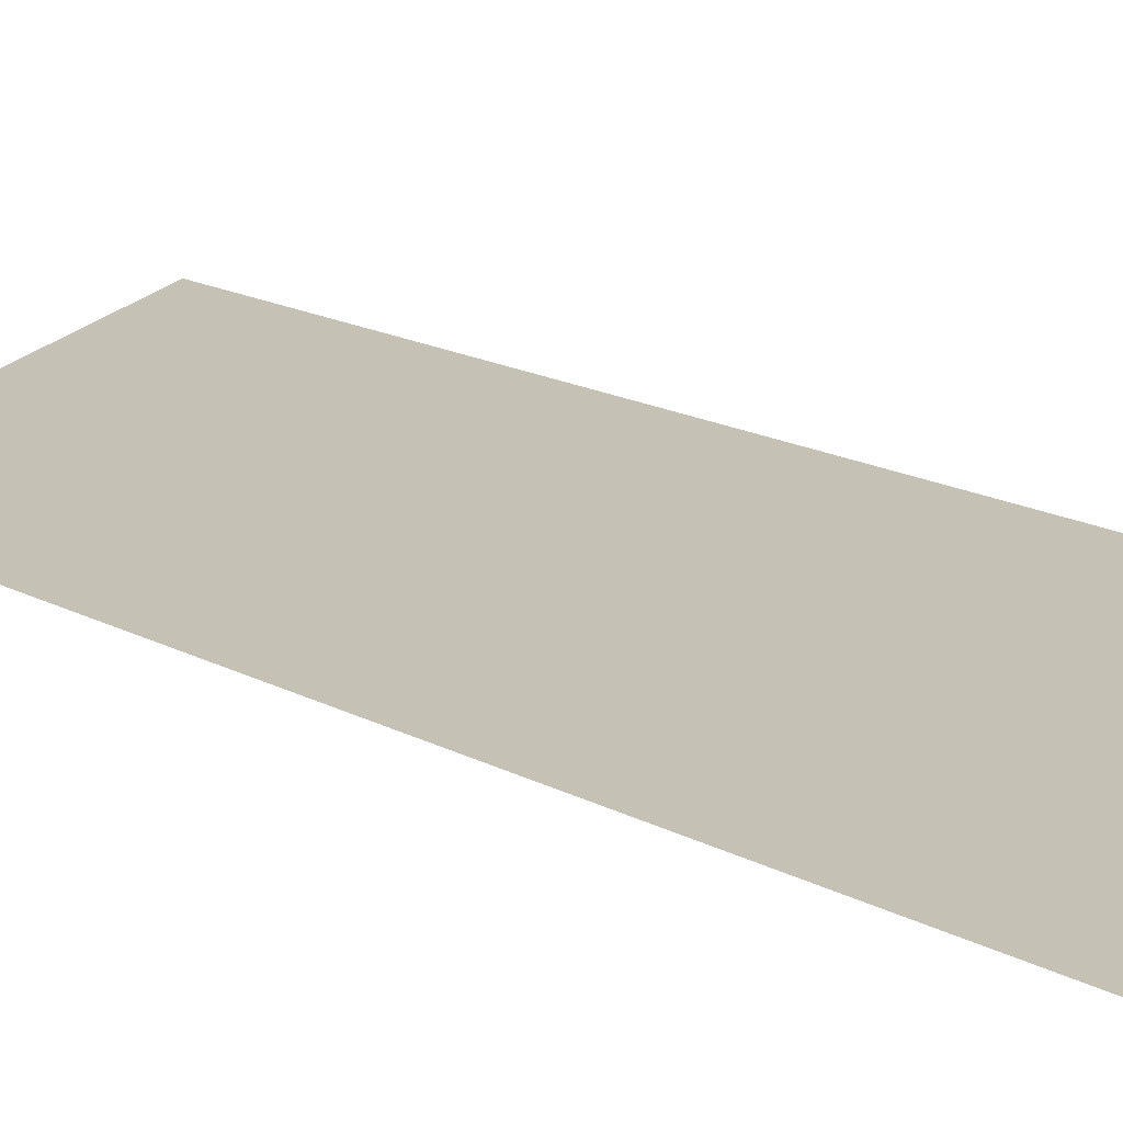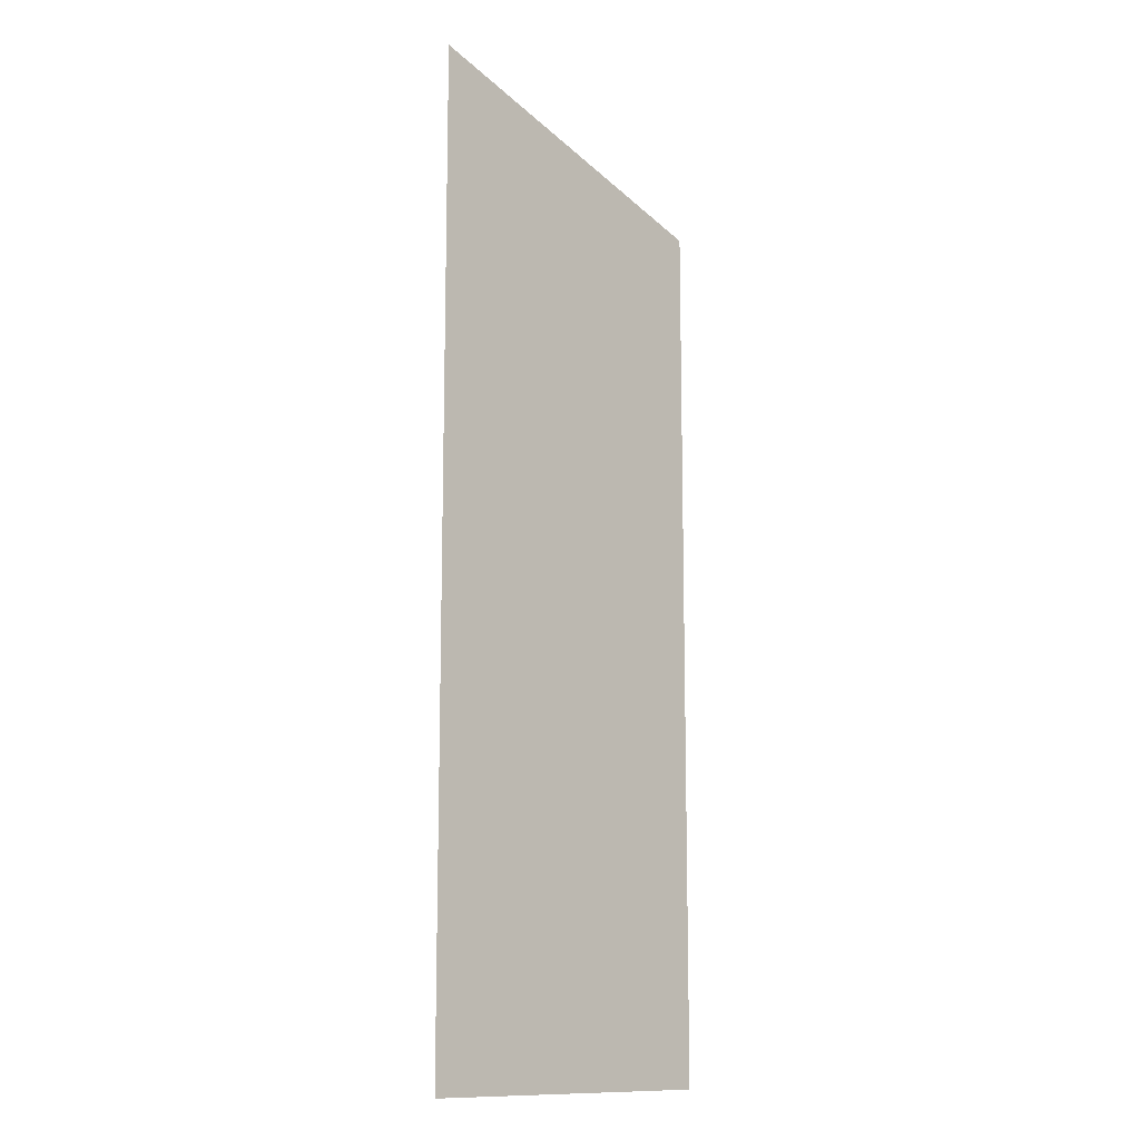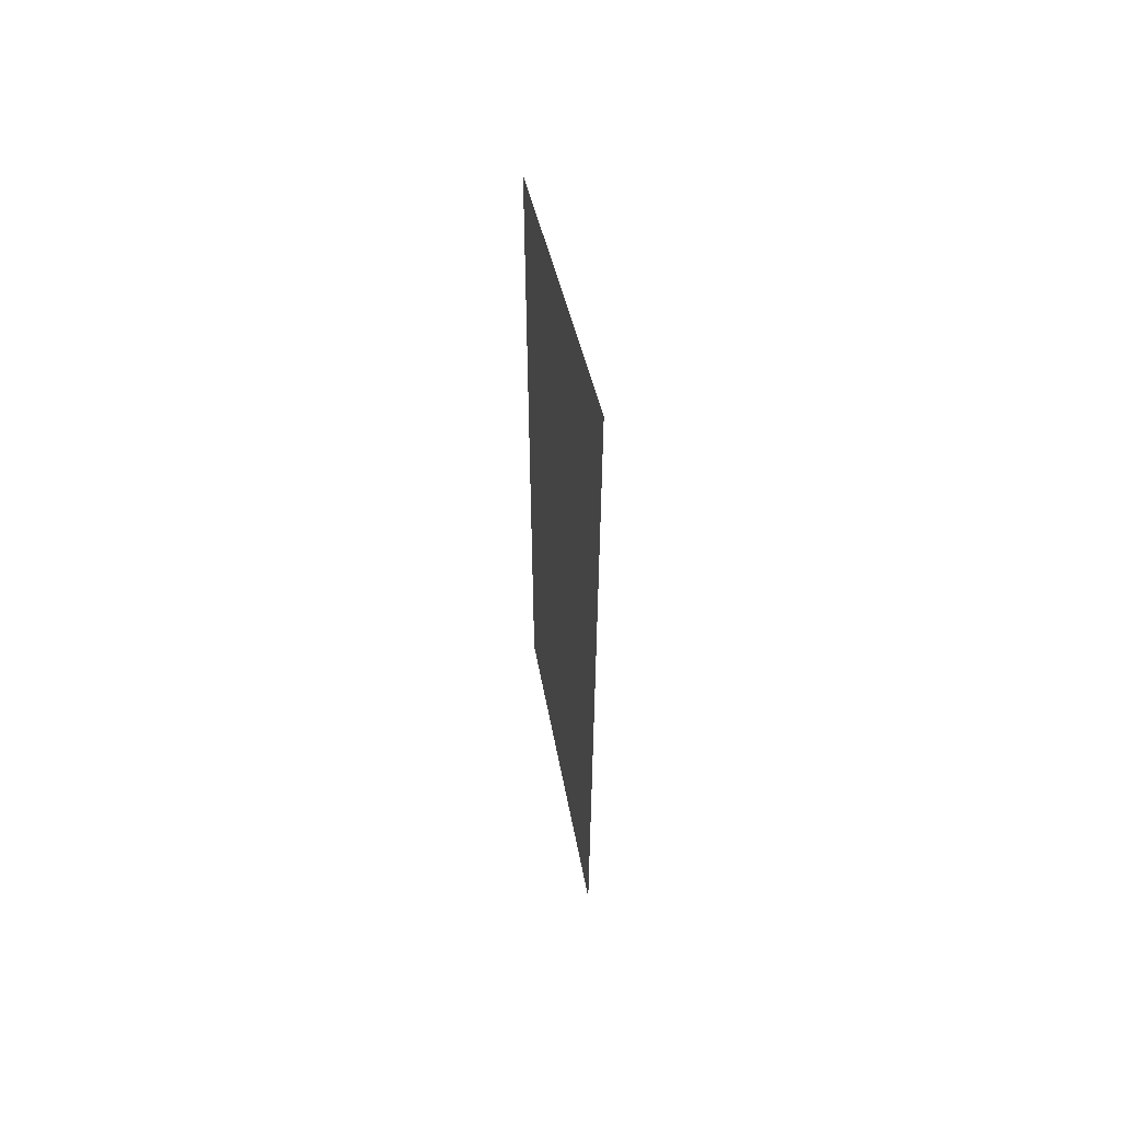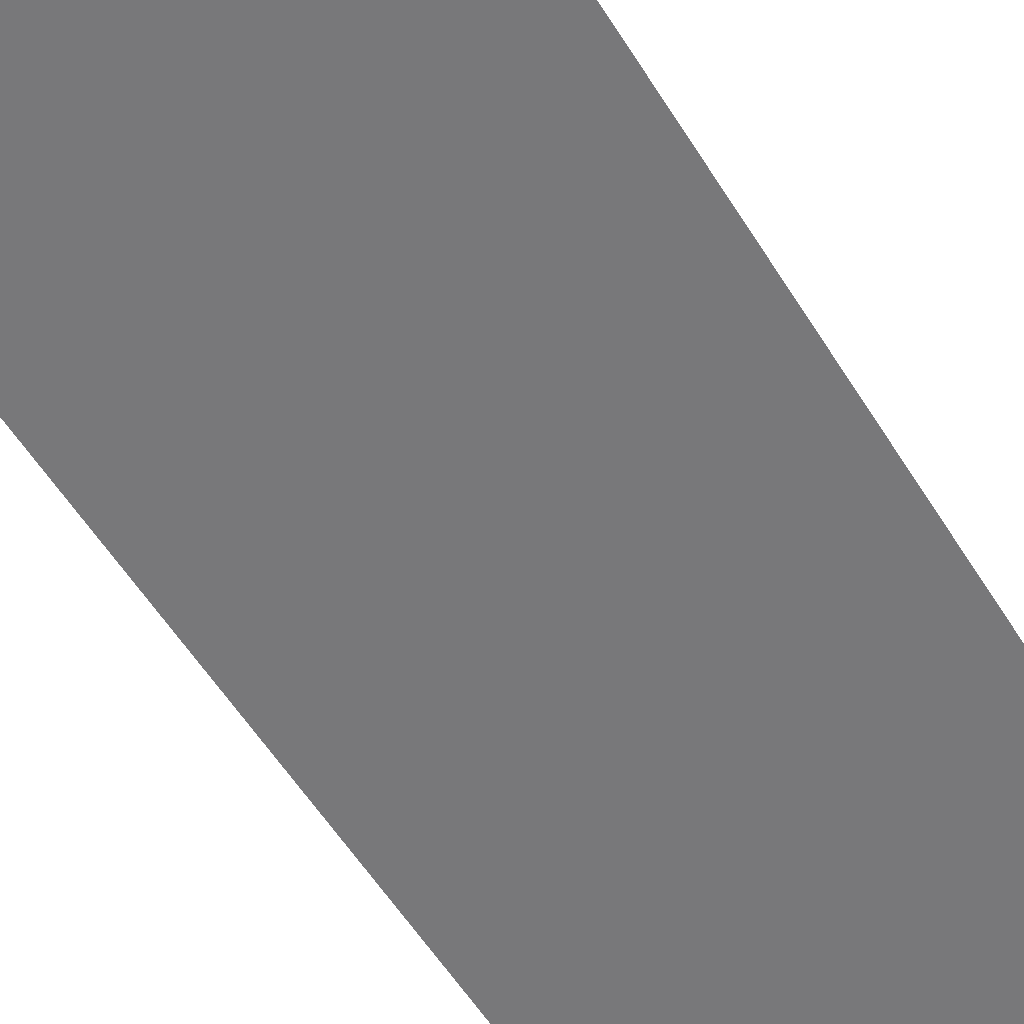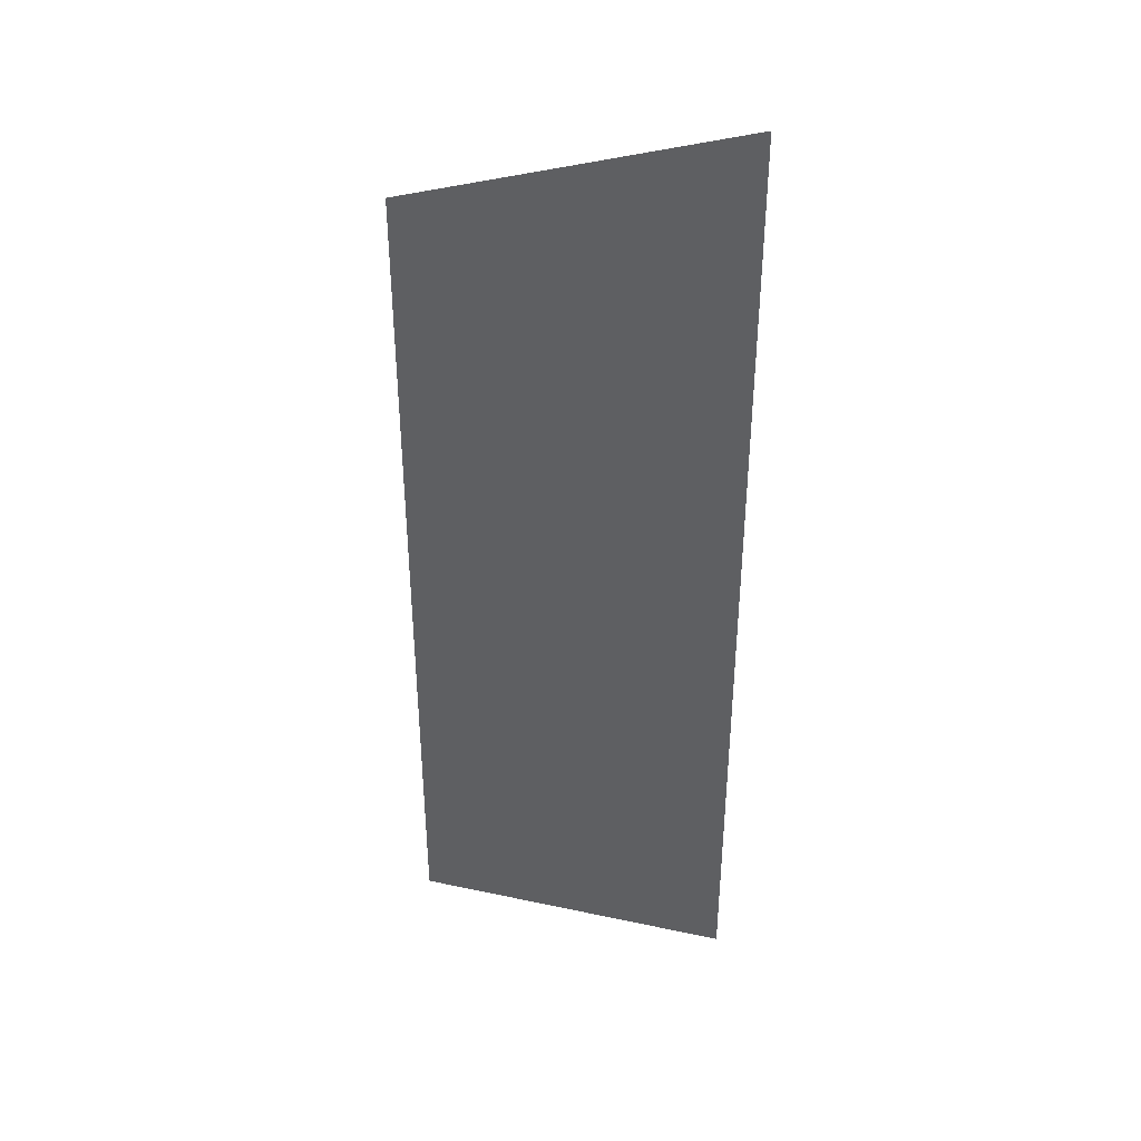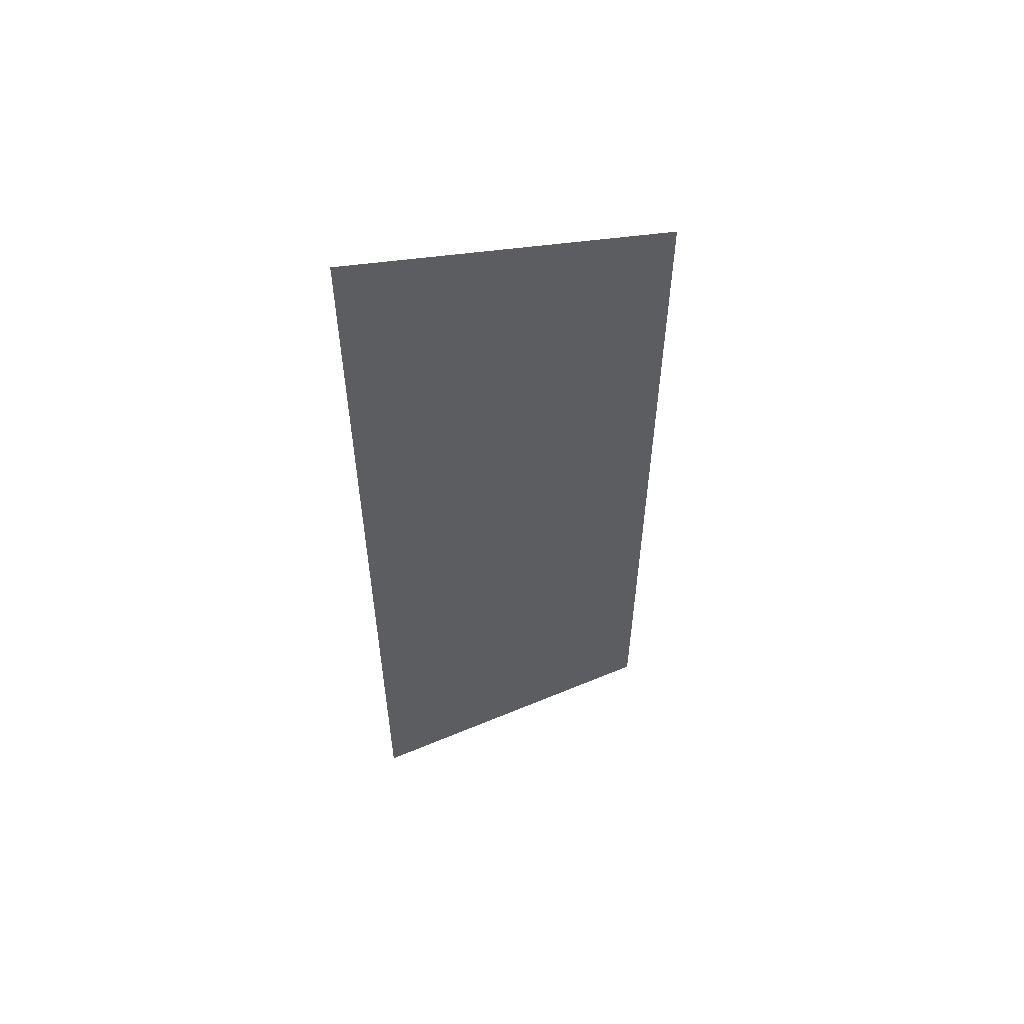
<metadata>
{"format":"obj","ext":"obj","renderer":"f3d","projection":"perspective","resolution":1024,"background":"white","views":[{"elev":15.7,"azim":139.2,"up":"+Y"},{"elev":-12.2,"azim":-51.6,"up":"+Z"},{"elev":59.9,"azim":-107.4,"up":"+Z"},{"elev":-53.9,"azim":-149.3,"up":"+Y"},{"elev":39.6,"azim":-171.3,"up":"+Z"},{"elev":58.1,"azim":-29.7,"up":"+Z"}]}
</metadata>
<code>
v 1.773e+04 6827 27.84
v 1.773e+04 6827 25.45
v 1.773e+04 6827 28.13
v 1.773e+04 6827 25.45
f 1 2 3
f 1 4 2

</code>
